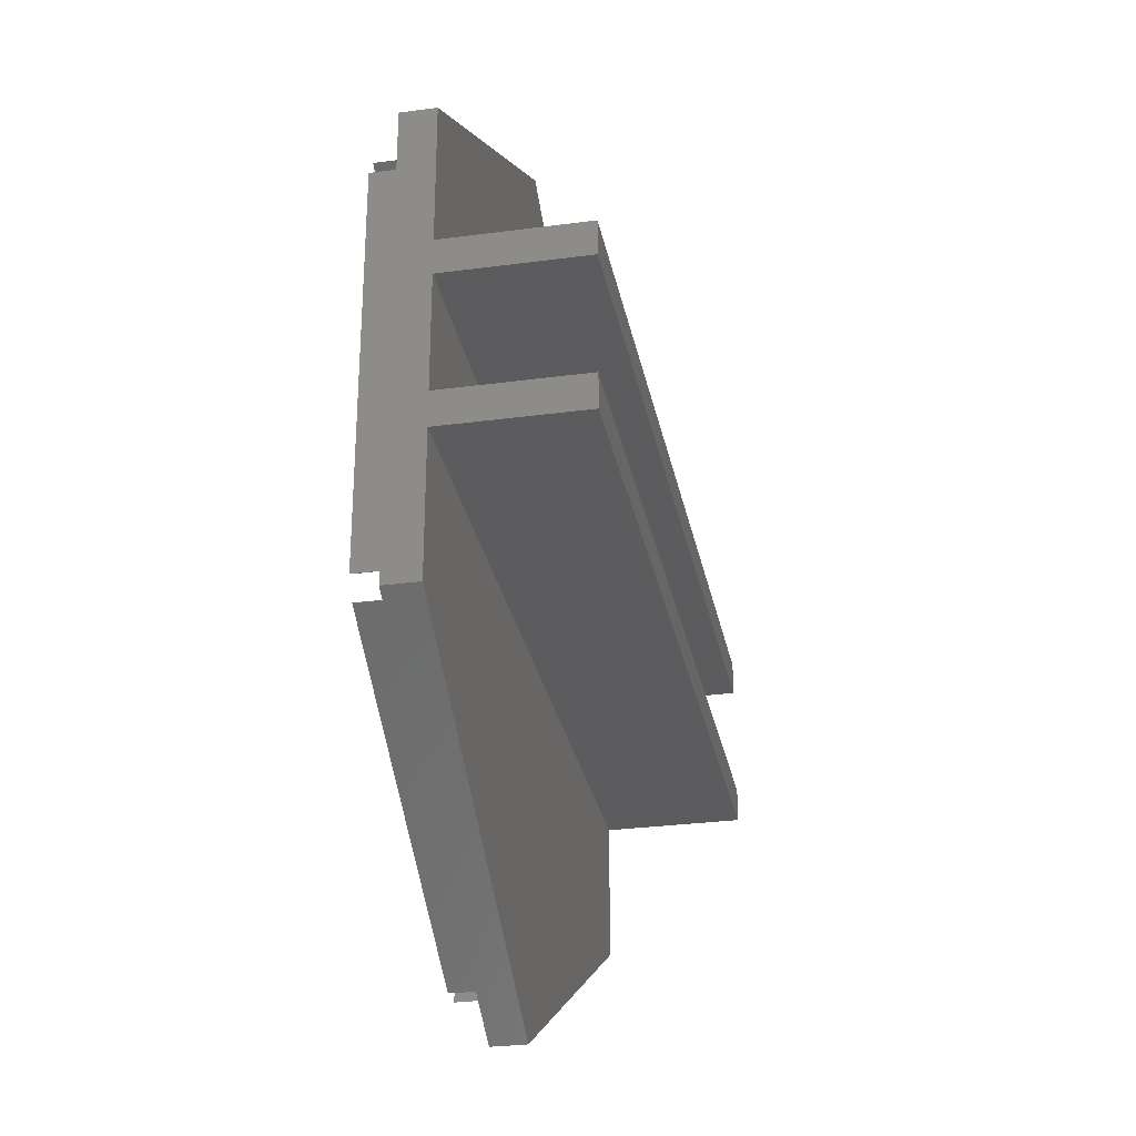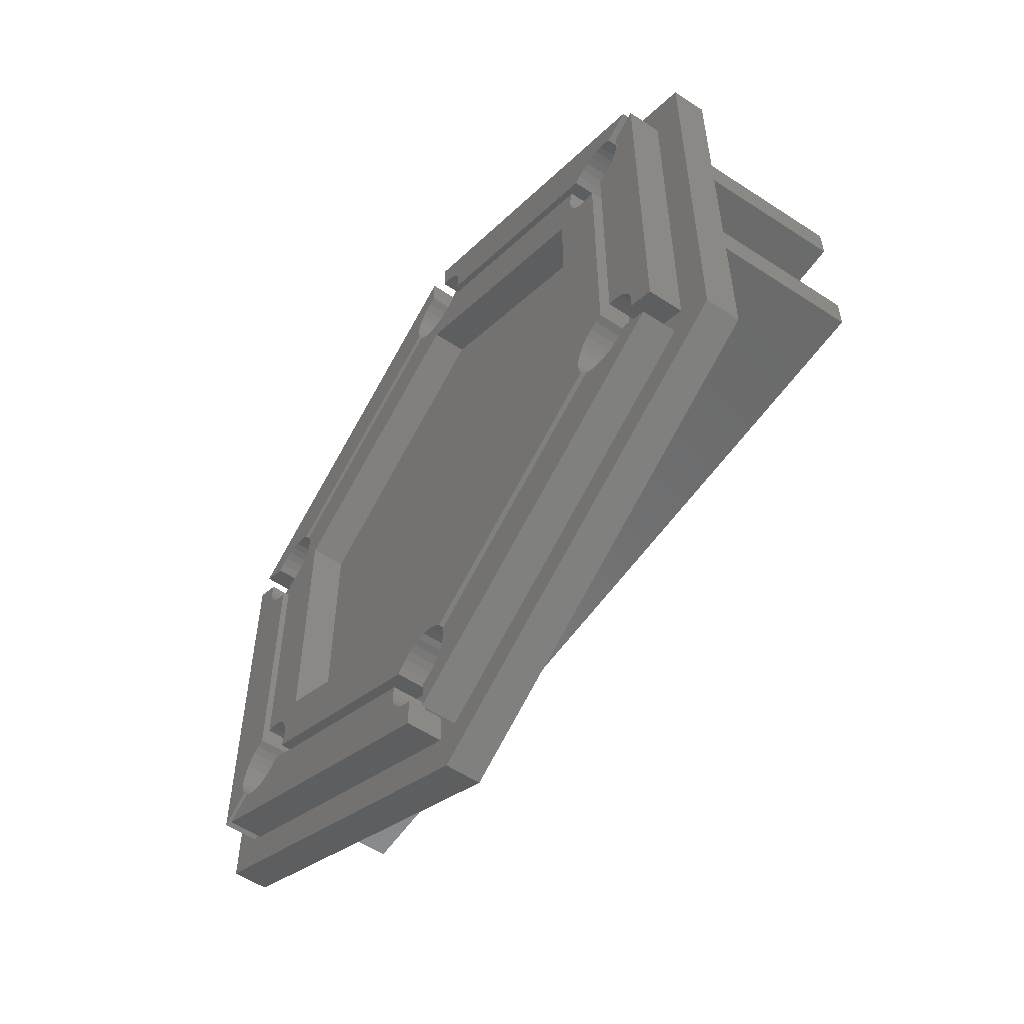
<metadata>
{"format":"stl","ext":"stl","renderer":"f3d","projection":"perspective","resolution":1024,"background":"white","views":[{"elev":-29.6,"azim":101.1,"up":"+Z"},{"elev":-57.1,"azim":55.6,"up":"+Z"}]}
</metadata>
<code>
# stl→obj: 416 verts, 828 faces
v 35 3 5
v -35 3 5
v 35 15 5
v -35 15 5
v -35 3 8
v 35 3 8
v -35 15 8
v 35 15 8
v 35 3 20.21
v -35 3 20.21
v -1.776e-14 3 40.41
v -21.1 0 -12.18
v 4.441e-15 0 -24.36
v -21.1 0 12.18
v -1.554e-14 0 24.36
v 21.1 0 -12.18
v 21.1 0 12.18
v 35 3 -8
v -35 3 -8
v 35 15 -8
v -35 15 -8
v -35 3 -5
v 35 3 -5
v -35 15 -5
v 35 15 -5
v 32 0 -17.32
v 35 0 20.21
v 32 0 17.32
v 31 0 19.05
v 29.59 0 15.93
v 28.59 0 17.66
v 29.7 0 15.24
v 29.66 0 14.54
v 29.49 0 13.86
v 29.19 0 13.22
v 28.78 0 12.66
v 28.26 0 12.19
v 28.04 0 18.1
v 27.66 0 11.82
v 27.42 0 18.42
v 27 0 11.58
v 26.75 0 18.61
v 25.75 0 11.49
v 26.05 0 18.67
v 25.35 0 18.59
v 29.59 0 -15.93
v 31 0 -19.05
v 35 0 -20.21
v 28.59 0 -17.66
v 29.7 0 -15.24
v 29.66 0 -14.54
v 29.49 0 -13.86
v 29.19 0 -13.22
v 28.78 0 -12.66
v 28.26 0 -12.19
v 28.04 0 -18.1
v 27.66 0 -11.82
v 27.42 0 -18.42
v 27 0 -11.58
v 26.75 0 -18.61
v 25.75 0 -11.49
v 26.05 0 -18.67
v 25.35 0 -18.59
v 25.08 0 -11.62
v 24.68 0 -18.38
v 24.45 0 -11.87
v 24.07 0 -18.04
v 23.87 0 -12.24
v 23.38 0 -12.71
v -1.554e-14 0 40.41
v 1 0 36.37
v -1 0 36.37
v 1 0 33.6
v -1 0 33.6
v -1.435e-14 0 26.54
v -0.6798 0 26.6
v -1.335 0 26.79
v -1.651 0 33.34
v -1.942 0 27.11
v -2.24 0 32.96
v -2.48 0 27.53
v -2.928 0 28.04
v -2.744 0 32.47
v -3.143 0 31.89
v -31 0 19.05
v -35 0 20.21
v -32 0 17.32
v -35 0 -20.21
v -32 0 -18.48
v -31 0 -19.05
v -29.22 0 -16.87
v -28.59 0 -17.66
v -28.04 0 -18.1
v 3.553e-14 0 -40.41
v -1 0 -36.37
v 1 0 -36.37
v -1 0 -33.6
v 1 0 -33.6
v -1.651 0 -33.34
v -2.24 0 -32.96
v -2.744 0 -32.47
v -3.143 0 -31.89
v -3.424 0 -31.25
v -3.574 0 -30.57
v -3.59 0 -29.86
v -3.469 0 -29.17
v -2.928 0 -28.04
v -22.82 0 -16.56
v -29.59 0 15.93
v -28.59 0 17.66
v -29.7 0 15.24
v -29.66 0 14.54
v -29.49 0 13.86
v -29.19 0 13.22
v -28.78 0 12.66
v -28.26 0 12.19
v -28.04 0 18.1
v -27.66 0 11.82
v -27.42 0 18.42
v -27 0 11.58
v -26.75 0 18.61
v -25.75 0 11.49
v -26.05 0 18.67
v -25.35 0 18.59
v -25.08 0 11.62
v -24.68 0 18.38
v -24.45 0 11.87
v -24.07 0 18.04
v -23.87 0 12.24
v -23.38 0 12.71
v -25.75 0 -11.49
v -27 0 -11.58
v -26.75 0 -18.61
v -27.42 0 -18.42
v -27.62 0 -11.81
v -28.19 0 -12.14
v -28.7 0 -12.57
v -29.11 0 -13.09
v -29.42 0 -13.68
v -29.62 0 -14.31
v -29.7 0 -14.96
v -29.66 0 -15.63
v -29.49 0 -16.27
v 25.08 0 11.62
v 24.68 0 18.38
v 24.45 0 11.87
v 24.07 0 18.04
v 23.87 0 12.24
v 23.38 0 12.71
v 23.53 0 17.59
v 22.98 0 13.27
v 22.7 0 13.89
v 22.54 0 14.55
v 22.5 0 15.24
v 22.6 0 15.91
v 22.82 0 16.56
v 3.469 0 29.17
v 2.928 0 28.04
v 3.59 0 29.86
v 3.574 0 30.57
v 3.424 0 31.25
v 3.143 0 31.89
v 2.744 0 32.47
v 2.24 0 32.96
v 2.48 0 27.53
v 1.942 0 27.11
v 1.651 0 33.34
v 1.335 0 26.79
v 0.6798 0 26.6
v -3.424 0 31.25
v -3.574 0 30.57
v -3.59 0 29.86
v -3.469 0 29.17
v -22.82 0 16.56
v -23.53 0 17.59
v -22.6 0 15.91
v -22.5 0 15.24
v -22.54 0 14.55
v -22.7 0 13.89
v -22.98 0 13.27
v 23.53 0 -17.59
v 22.98 0 -13.27
v 22.7 0 -13.89
v 22.54 0 -14.55
v 22.5 0 -15.24
v 22.6 0 -15.91
v 22.82 0 -16.56
v 3.469 0 -29.17
v 2.928 0 -28.04
v 3.59 0 -29.86
v 3.574 0 -30.57
v 3.424 0 -31.25
v 3.143 0 -31.89
v 2.744 0 -32.47
v 2.24 0 -32.96
v 2.48 0 -27.53
v 1.942 0 -27.11
v 1.651 0 -33.34
v 1.335 0 -26.79
v 0.6798 0 -26.6
v 4.661e-15 0 -26.54
v -0.6798 0 -26.6
v -1.335 0 -26.79
v -1.942 0 -27.11
v -2.48 0 -27.53
v -23.53 0 -17.59
v -22.6 0 -15.91
v -22.5 0 -15.24
v -22.54 0 -14.55
v -22.7 0 -13.89
v -22.98 0 -13.27
v -23.38 0 -12.71
v -24.07 0 -18.04
v -23.87 0 -12.24
v -24.45 0 -11.87
v -24.68 0 -18.38
v -25.08 0 -11.62
v -25.35 0 -18.59
v -26.05 0 -18.67
v -35 3 -20.21
v 3.553e-14 3 -40.41
v 35 3 -20.21
v 32 -3 -17.32
v 32 -3 17.32
v 29.59 -3 -15.93
v 27 -3 -11.58
v 27.66 -3 -11.82
v 28.26 -3 -12.19
v 28.78 -3 -12.66
v 29.19 -3 -13.22
v 29.49 -3 -13.86
v 29.66 -3 -14.54
v 29.7 -3 -15.24
v 27 -3 11.58
v 29.59 -3 15.93
v 29.7 -3 15.24
v 29.66 -3 14.54
v 29.49 -3 13.86
v 29.19 -3 13.22
v 28.78 -3 12.66
v 28.26 -3 12.19
v 27.66 -3 11.82
v -32 -3 17.32
v -32 -3 -18.48
v -29.59 -3 15.93
v -27 -3 11.58
v -27.66 -3 11.82
v -28.26 -3 12.19
v -28.78 -3 12.66
v -29.19 -3 13.22
v -29.49 -3 13.86
v -29.66 -3 14.54
v -29.7 -3 15.24
v -27 -3 -11.58
v -29.22 -3 -16.87
v -29.49 -3 -16.27
v -29.66 -3 -15.63
v -29.7 -3 -14.96
v -29.62 -3 -14.31
v -29.42 -3 -13.68
v -29.11 -3 -13.09
v -28.7 -3 -12.57
v -28.19 -3 -12.14
v -27.62 -3 -11.81
v 1 -3 -36.37
v 31 -3 -19.05
v 1 -3 -33.6
v 3.469 -3 -29.17
v 3.59 -3 -29.86
v 3.574 -3 -30.57
v 3.424 -3 -31.25
v 3.143 -3 -31.89
v 2.744 -3 -32.47
v 2.24 -3 -32.96
v 1.651 -3 -33.34
v 23.53 -3 -17.59
v 28.59 -3 -17.66
v 28.04 -3 -18.1
v 27.42 -3 -18.42
v 26.75 -3 -18.61
v 26.05 -3 -18.67
v 25.35 -3 -18.59
v 24.68 -3 -18.38
v 24.07 -3 -18.04
v -1 -3 36.37
v -31 -3 19.05
v -1 -3 33.6
v -3.469 -3 29.17
v -3.59 -3 29.86
v -3.574 -3 30.57
v -3.424 -3 31.25
v -3.143 -3 31.89
v -2.744 -3 32.47
v -2.24 -3 32.96
v -1.651 -3 33.34
v -23.53 -3 17.59
v -28.59 -3 17.66
v -28.04 -3 18.1
v -27.42 -3 18.42
v -26.75 -3 18.61
v -26.05 -3 18.67
v -25.35 -3 18.59
v -24.68 -3 18.38
v -24.07 -3 18.04
v -1.776e-14 -3 24.36
v 21.1 -3 12.18
v -21.1 -3 12.18
v -21.1 -3 -12.18
v 4.441e-15 -3 -24.36
v 21.1 -3 -12.18
v -2.928 -3 -28.04
v -2.48 -3 -27.53
v -1.942 -3 -27.11
v -1.335 -3 -26.79
v -0.6798 -3 -26.6
v 4.661e-15 -3 -26.54
v 0.6798 -3 -26.6
v 1.335 -3 -26.79
v 1.942 -3 -27.11
v 2.48 -3 -27.53
v 2.928 -3 -28.04
v -22.82 -3 -16.56
v -25.75 -3 -11.49
v -25.08 -3 -11.62
v -24.45 -3 -11.87
v -23.87 -3 -12.24
v -23.38 -3 -12.71
v -22.98 -3 -13.27
v -22.7 -3 -13.89
v -22.54 -3 -14.55
v -22.5 -3 -15.24
v -22.6 -3 -15.91
v -25.75 -3 11.49
v -22.82 -3 16.56
v -22.6 -3 15.91
v -22.5 -3 15.24
v -22.54 -3 14.55
v -22.7 -3 13.89
v -22.98 -3 13.27
v -23.38 -3 12.71
v -23.87 -3 12.24
v -24.45 -3 11.87
v -25.08 -3 11.62
v -2.928 -3 28.04
v 2.928 -3 28.04
v 2.48 -3 27.53
v 1.942 -3 27.11
v 1.335 -3 26.79
v 0.6798 -3 26.6
v -1.435e-14 -3 26.54
v -0.6798 -3 26.6
v -1.335 -3 26.79
v -1.942 -3 27.11
v -2.48 -3 27.53
v 22.82 -3 16.56
v 25.75 -3 11.49
v 25.08 -3 11.62
v 24.45 -3 11.87
v 23.87 -3 12.24
v 23.38 -3 12.71
v 22.98 -3 13.27
v 22.7 -3 13.89
v 22.54 -3 14.55
v 22.5 -3 15.24
v 22.6 -3 15.91
v 25.75 -3 -11.49
v 22.82 -3 -16.56
v 22.6 -3 -15.91
v 22.5 -3 -15.24
v 22.54 -3 -14.55
v 22.7 -3 -13.89
v 22.98 -3 -13.27
v 23.38 -3 -12.71
v 23.87 -3 -12.24
v 24.45 -3 -11.87
v 25.08 -3 -11.62
v 31 -3 19.05
v 1 -3 36.37
v 28.59 -3 17.66
v 23.53 -3 17.59
v 24.07 -3 18.04
v 24.68 -3 18.38
v 25.35 -3 18.59
v 26.05 -3 18.67
v 26.75 -3 18.61
v 27.42 -3 18.42
v 28.04 -3 18.1
v 3.469 -3 29.17
v 1 -3 33.6
v 1.651 -3 33.34
v 2.24 -3 32.96
v 2.744 -3 32.47
v 3.143 -3 31.89
v 3.424 -3 31.25
v 3.574 -3 30.57
v 3.59 -3 29.86
v -31 -3 -19.05
v -1 -3 -36.37
v -28.59 -3 -17.66
v -23.53 -3 -17.59
v -24.07 -3 -18.04
v -24.68 -3 -18.38
v -25.35 -3 -18.59
v -26.05 -3 -18.67
v -26.75 -3 -18.61
v -27.42 -3 -18.42
v -28.04 -3 -18.1
v -3.469 -3 -29.17
v -1 -3 -33.6
v -1.651 -3 -33.34
v -2.24 -3 -32.96
v -2.744 -3 -32.47
v -3.143 -3 -31.89
v -3.424 -3 -31.25
v -3.574 -3 -30.57
v -3.59 -3 -29.86
f 1 2 3
f 3 2 4
f 5 6 7
f 7 6 8
f 4 7 3
f 3 7 8
f 6 5 9
f 9 5 10
f 9 10 11
f 12 13 14
f 14 13 15
f 15 13 16
f 15 16 17
f 18 19 20
f 20 19 21
f 22 23 24
f 24 23 25
f 21 24 20
f 20 24 25
f 1 23 2
f 2 23 22
f 26 27 28
f 28 27 29
f 28 29 30
f 30 29 31
f 30 31 32
f 32 31 33
f 33 31 34
f 34 31 35
f 35 31 36
f 36 31 37
f 37 31 38
f 37 38 39
f 39 38 40
f 39 40 41
f 41 40 42
f 41 42 43
f 43 42 44
f 43 44 45
f 46 47 26
f 26 47 48
f 26 48 27
f 47 46 49
f 49 46 50
f 49 50 51
f 51 52 49
f 49 52 53
f 49 53 54
f 54 55 49
f 49 55 56
f 56 55 57
f 56 57 58
f 58 57 59
f 58 59 60
f 60 59 61
f 60 61 62
f 62 61 63
f 63 61 64
f 63 64 65
f 65 64 66
f 65 66 67
f 67 66 68
f 67 68 69
f 59 41 61
f 61 41 43
f 27 70 29
f 29 70 71
f 71 70 72
f 71 72 73
f 73 72 74
f 73 74 75
f 75 74 76
f 76 74 77
f 77 74 78
f 77 78 79
f 79 78 80
f 79 80 81
f 81 80 82
f 82 80 83
f 82 83 84
f 72 70 85
f 85 70 86
f 85 86 87
f 87 86 88
f 87 88 89
f 89 88 90
f 89 90 91
f 91 90 92
f 91 92 93
f 88 94 90
f 90 94 95
f 95 94 96
f 95 96 97
f 97 96 98
f 97 98 99
f 99 98 100
f 100 98 101
f 101 98 102
f 102 98 103
f 103 98 104
f 104 98 105
f 105 98 106
f 106 98 107
f 106 107 108
f 96 94 47
f 47 94 48
f 87 109 85
f 85 109 110
f 110 109 111
f 110 111 112
f 112 113 110
f 110 113 114
f 110 114 115
f 115 116 110
f 110 116 117
f 117 116 118
f 117 118 119
f 119 118 120
f 119 120 121
f 121 120 122
f 121 122 123
f 123 122 124
f 124 122 125
f 124 125 126
f 126 125 127
f 126 127 128
f 128 127 129
f 128 129 130
f 122 120 131
f 131 120 132
f 131 132 133
f 133 132 134
f 134 132 135
f 134 135 136
f 136 137 134
f 134 137 138
f 134 138 139
f 139 140 134
f 134 140 141
f 134 141 142
f 142 143 134
f 134 143 91
f 134 91 93
f 43 45 144
f 144 45 145
f 144 145 146
f 146 145 147
f 146 147 148
f 148 147 149
f 149 147 150
f 149 150 151
f 151 150 152
f 152 150 153
f 153 150 154
f 154 150 155
f 155 150 156
f 156 150 157
f 156 157 158
f 158 157 159
f 158 159 160
f 160 161 158
f 158 161 162
f 158 162 163
f 163 164 158
f 158 164 165
f 165 164 166
f 166 164 167
f 166 167 168
f 168 167 73
f 168 73 169
f 169 73 75
f 84 170 82
f 82 170 171
f 82 171 172
f 172 173 82
f 82 173 174
f 174 173 175
f 174 175 176
f 176 175 177
f 177 175 178
f 178 175 179
f 179 175 180
f 180 175 130
f 130 175 128
f 67 69 181
f 181 69 182
f 181 182 183
f 183 184 181
f 181 184 185
f 181 185 186
f 186 187 181
f 181 187 188
f 188 187 189
f 188 189 190
f 190 189 191
f 191 189 192
f 192 189 193
f 193 189 194
f 194 189 195
f 195 189 196
f 195 196 197
f 195 197 198
f 198 197 199
f 198 199 98
f 98 199 200
f 98 200 201
f 201 202 98
f 98 202 203
f 98 203 204
f 204 205 98
f 98 205 107
f 106 108 206
f 206 108 207
f 206 207 208
f 208 209 206
f 206 209 210
f 206 210 211
f 211 212 206
f 206 212 213
f 213 212 214
f 213 214 215
f 213 215 216
f 216 215 217
f 216 217 218
f 218 217 131
f 218 131 219
f 219 131 133
f 70 27 11
f 11 27 9
f 86 70 10
f 10 70 11
f 22 86 2
f 2 86 5
f 2 5 4
f 4 5 7
f 24 21 22
f 22 21 19
f 22 19 88
f 88 19 220
f 88 86 22
f 86 10 5
f 94 88 221
f 221 88 220
f 48 94 222
f 222 94 221
f 48 1 27
f 27 1 6
f 27 6 9
f 222 18 48
f 48 18 23
f 48 23 1
f 20 25 18
f 18 25 23
f 3 8 1
f 1 8 6
f 18 222 19
f 19 222 220
f 220 222 221
f 26 28 223
f 223 28 224
f 46 26 225
f 225 26 223
f 226 59 227
f 227 59 57
f 227 57 228
f 228 57 55
f 228 55 229
f 229 55 54
f 229 54 230
f 230 54 53
f 230 53 231
f 231 53 52
f 231 52 232
f 232 52 51
f 232 51 233
f 233 51 50
f 233 50 225
f 225 50 46
f 41 59 234
f 234 59 226
f 235 30 236
f 236 30 32
f 236 32 237
f 237 32 33
f 237 33 238
f 238 33 34
f 238 34 239
f 239 34 35
f 239 35 240
f 240 35 36
f 240 36 241
f 241 36 37
f 241 37 242
f 242 37 39
f 242 39 234
f 234 39 41
f 28 30 224
f 224 30 235
f 235 236 224
f 224 236 237
f 224 237 232
f 232 237 238
f 232 238 231
f 231 238 239
f 231 239 230
f 230 239 229
f 229 239 240
f 229 240 228
f 228 240 241
f 228 241 227
f 227 241 242
f 227 242 226
f 226 242 234
f 224 232 223
f 223 232 233
f 223 233 225
f 87 89 243
f 243 89 244
f 109 87 245
f 245 87 243
f 246 120 247
f 247 120 118
f 247 118 248
f 248 118 116
f 248 116 249
f 249 116 115
f 249 115 250
f 250 115 114
f 250 114 251
f 251 114 113
f 251 113 252
f 252 113 112
f 252 112 253
f 253 112 111
f 253 111 245
f 245 111 109
f 132 120 254
f 254 120 246
f 255 91 256
f 256 91 143
f 256 143 257
f 257 143 142
f 257 142 258
f 258 142 141
f 258 141 259
f 259 141 140
f 259 140 260
f 260 140 139
f 260 139 261
f 261 139 138
f 261 138 262
f 262 138 137
f 262 137 263
f 263 137 136
f 263 136 264
f 264 136 135
f 264 135 254
f 254 135 132
f 89 91 244
f 244 91 255
f 255 256 244
f 244 256 257
f 244 257 258
f 258 259 244
f 244 259 243
f 243 259 252
f 243 252 253
f 252 259 251
f 251 259 260
f 251 260 250
f 250 260 261
f 250 261 249
f 249 261 262
f 249 262 248
f 248 262 263
f 248 263 247
f 247 263 264
f 247 264 246
f 246 264 254
f 253 245 243
f 96 47 265
f 265 47 266
f 98 96 267
f 267 96 265
f 268 188 269
f 269 188 190
f 269 190 270
f 270 190 191
f 270 191 271
f 271 191 192
f 271 192 272
f 272 192 193
f 272 193 273
f 273 193 194
f 273 194 274
f 274 194 195
f 274 195 275
f 275 195 198
f 275 198 267
f 267 198 98
f 181 188 276
f 276 188 268
f 277 49 278
f 278 49 56
f 278 56 279
f 279 56 58
f 279 58 280
f 280 58 60
f 280 60 281
f 281 60 62
f 281 62 282
f 282 62 63
f 282 63 283
f 283 63 65
f 283 65 284
f 284 65 67
f 284 67 276
f 276 67 181
f 47 49 266
f 266 49 277
f 277 278 266
f 266 278 279
f 266 279 280
f 280 281 266
f 266 281 270
f 266 270 271
f 270 281 269
f 269 281 282
f 269 282 268
f 268 282 283
f 268 283 284
f 284 276 268
f 271 272 266
f 266 272 265
f 265 272 273
f 265 273 274
f 274 275 265
f 265 275 267
f 72 85 285
f 285 85 286
f 74 72 287
f 287 72 285
f 288 173 289
f 289 173 172
f 289 172 290
f 290 172 171
f 290 171 291
f 291 171 170
f 291 170 292
f 292 170 84
f 292 84 293
f 293 84 83
f 293 83 294
f 294 83 80
f 294 80 295
f 295 80 78
f 295 78 287
f 287 78 74
f 175 173 296
f 296 173 288
f 297 110 298
f 298 110 117
f 298 117 299
f 299 117 119
f 299 119 300
f 300 119 121
f 300 121 301
f 301 121 123
f 301 123 302
f 302 123 124
f 302 124 303
f 303 124 126
f 303 126 304
f 304 126 128
f 304 128 296
f 296 128 175
f 85 110 286
f 286 110 297
f 297 298 286
f 286 298 299
f 286 299 300
f 300 301 286
f 286 301 290
f 286 290 291
f 290 301 289
f 289 301 302
f 289 302 288
f 288 302 303
f 288 303 304
f 304 296 288
f 291 292 286
f 286 292 285
f 285 292 293
f 285 293 294
f 294 295 285
f 285 295 287
f 15 17 305
f 305 17 306
f 14 15 307
f 307 15 305
f 12 14 308
f 308 14 307
f 13 12 309
f 309 12 308
f 16 13 310
f 310 13 309
f 17 16 306
f 306 16 310
f 311 107 312
f 312 107 205
f 312 205 313
f 313 205 204
f 313 204 314
f 314 204 203
f 314 203 315
f 315 203 202
f 315 202 316
f 316 202 201
f 316 201 317
f 317 201 200
f 317 200 318
f 318 200 199
f 318 199 319
f 319 199 197
f 319 197 320
f 320 197 196
f 320 196 321
f 321 196 189
f 108 107 322
f 322 107 311
f 323 131 324
f 324 131 217
f 324 217 325
f 325 217 215
f 325 215 326
f 326 215 214
f 326 214 327
f 327 214 212
f 327 212 328
f 328 212 211
f 328 211 329
f 329 211 210
f 329 210 330
f 330 210 209
f 330 209 331
f 331 209 208
f 331 208 332
f 332 208 207
f 332 207 322
f 322 207 108
f 122 131 333
f 333 131 323
f 334 174 335
f 335 174 176
f 335 176 336
f 336 176 177
f 336 177 337
f 337 177 178
f 337 178 338
f 338 178 179
f 338 179 339
f 339 179 180
f 339 180 340
f 340 180 130
f 340 130 341
f 341 130 129
f 341 129 342
f 342 129 127
f 342 127 343
f 343 127 125
f 343 125 333
f 333 125 122
f 82 174 344
f 344 174 334
f 345 158 346
f 346 158 165
f 346 165 347
f 347 165 166
f 347 166 348
f 348 166 168
f 348 168 349
f 349 168 169
f 349 169 350
f 350 169 75
f 350 75 351
f 351 75 76
f 351 76 352
f 352 76 77
f 352 77 353
f 353 77 79
f 353 79 354
f 354 79 81
f 354 81 344
f 344 81 82
f 156 158 355
f 355 158 345
f 356 43 357
f 357 43 144
f 357 144 358
f 358 144 146
f 358 146 359
f 359 146 148
f 359 148 360
f 360 148 149
f 360 149 361
f 361 149 151
f 361 151 362
f 362 151 152
f 362 152 363
f 363 152 153
f 363 153 364
f 364 153 154
f 364 154 365
f 365 154 155
f 365 155 355
f 355 155 156
f 61 43 366
f 366 43 356
f 367 187 368
f 368 187 186
f 368 186 369
f 369 186 185
f 369 185 370
f 370 185 184
f 370 184 371
f 371 184 183
f 371 183 372
f 372 183 182
f 372 182 373
f 373 182 69
f 373 69 374
f 374 69 68
f 374 68 375
f 375 68 66
f 375 66 376
f 376 66 64
f 376 64 366
f 366 64 61
f 189 187 321
f 321 187 367
f 310 376 306
f 306 376 357
f 306 357 358
f 309 320 310
f 310 320 321
f 310 321 368
f 368 321 367
f 308 312 309
f 309 312 313
f 309 313 314
f 307 324 308
f 308 324 325
f 308 325 326
f 305 354 307
f 307 354 344
f 307 344 335
f 335 344 334
f 306 346 305
f 305 346 347
f 305 347 348
f 368 369 310
f 310 369 370
f 310 370 371
f 371 372 310
f 310 372 373
f 310 373 374
f 374 375 310
f 310 375 376
f 366 356 376
f 376 356 357
f 358 359 306
f 306 359 360
f 306 360 361
f 361 362 306
f 306 362 363
f 306 363 364
f 364 365 306
f 306 365 345
f 306 345 346
f 365 355 345
f 348 349 305
f 305 349 350
f 305 350 351
f 351 352 305
f 305 352 353
f 305 353 354
f 335 336 307
f 307 336 337
f 307 337 338
f 338 339 307
f 307 339 340
f 307 340 341
f 341 342 307
f 307 342 343
f 307 343 324
f 324 343 333
f 324 333 323
f 326 327 308
f 308 327 328
f 308 328 329
f 329 330 308
f 308 330 331
f 308 331 332
f 322 311 332
f 332 311 308
f 311 312 308
f 314 315 309
f 309 315 316
f 309 316 317
f 317 318 309
f 309 318 319
f 309 319 320
f 29 71 377
f 377 71 378
f 31 29 379
f 379 29 377
f 380 150 381
f 381 150 147
f 381 147 382
f 382 147 145
f 382 145 383
f 383 145 45
f 383 45 384
f 384 45 44
f 384 44 385
f 385 44 42
f 385 42 386
f 386 42 40
f 386 40 387
f 387 40 38
f 387 38 379
f 379 38 31
f 157 150 388
f 388 150 380
f 389 73 390
f 390 73 167
f 390 167 391
f 391 167 164
f 391 164 392
f 392 164 163
f 392 163 393
f 393 163 162
f 393 162 394
f 394 162 161
f 394 161 395
f 395 161 160
f 395 160 396
f 396 160 159
f 396 159 388
f 388 159 157
f 71 73 378
f 378 73 389
f 389 390 378
f 378 390 391
f 378 391 392
f 392 393 378
f 378 393 377
f 377 393 394
f 377 394 395
f 377 395 384
f 384 395 396
f 384 396 383
f 383 396 388
f 383 388 382
f 382 388 381
f 381 388 380
f 384 385 377
f 377 385 386
f 377 386 387
f 387 379 377
f 90 95 397
f 397 95 398
f 92 90 399
f 399 90 397
f 400 206 401
f 401 206 213
f 401 213 402
f 402 213 216
f 402 216 403
f 403 216 218
f 403 218 404
f 404 218 219
f 404 219 405
f 405 219 133
f 405 133 406
f 406 133 134
f 406 134 407
f 407 134 93
f 407 93 399
f 399 93 92
f 106 206 408
f 408 206 400
f 409 97 410
f 410 97 99
f 410 99 411
f 411 99 100
f 411 100 412
f 412 100 101
f 412 101 413
f 413 101 102
f 413 102 414
f 414 102 103
f 414 103 415
f 415 103 104
f 415 104 416
f 416 104 105
f 416 105 408
f 408 105 106
f 95 97 398
f 398 97 409
f 409 410 398
f 398 410 411
f 398 411 412
f 412 413 398
f 398 413 397
f 397 413 414
f 397 414 415
f 397 415 404
f 404 415 416
f 404 416 403
f 403 416 408
f 403 408 402
f 402 408 401
f 401 408 400
f 404 405 397
f 397 405 406
f 397 406 407
f 407 399 397

</code>
